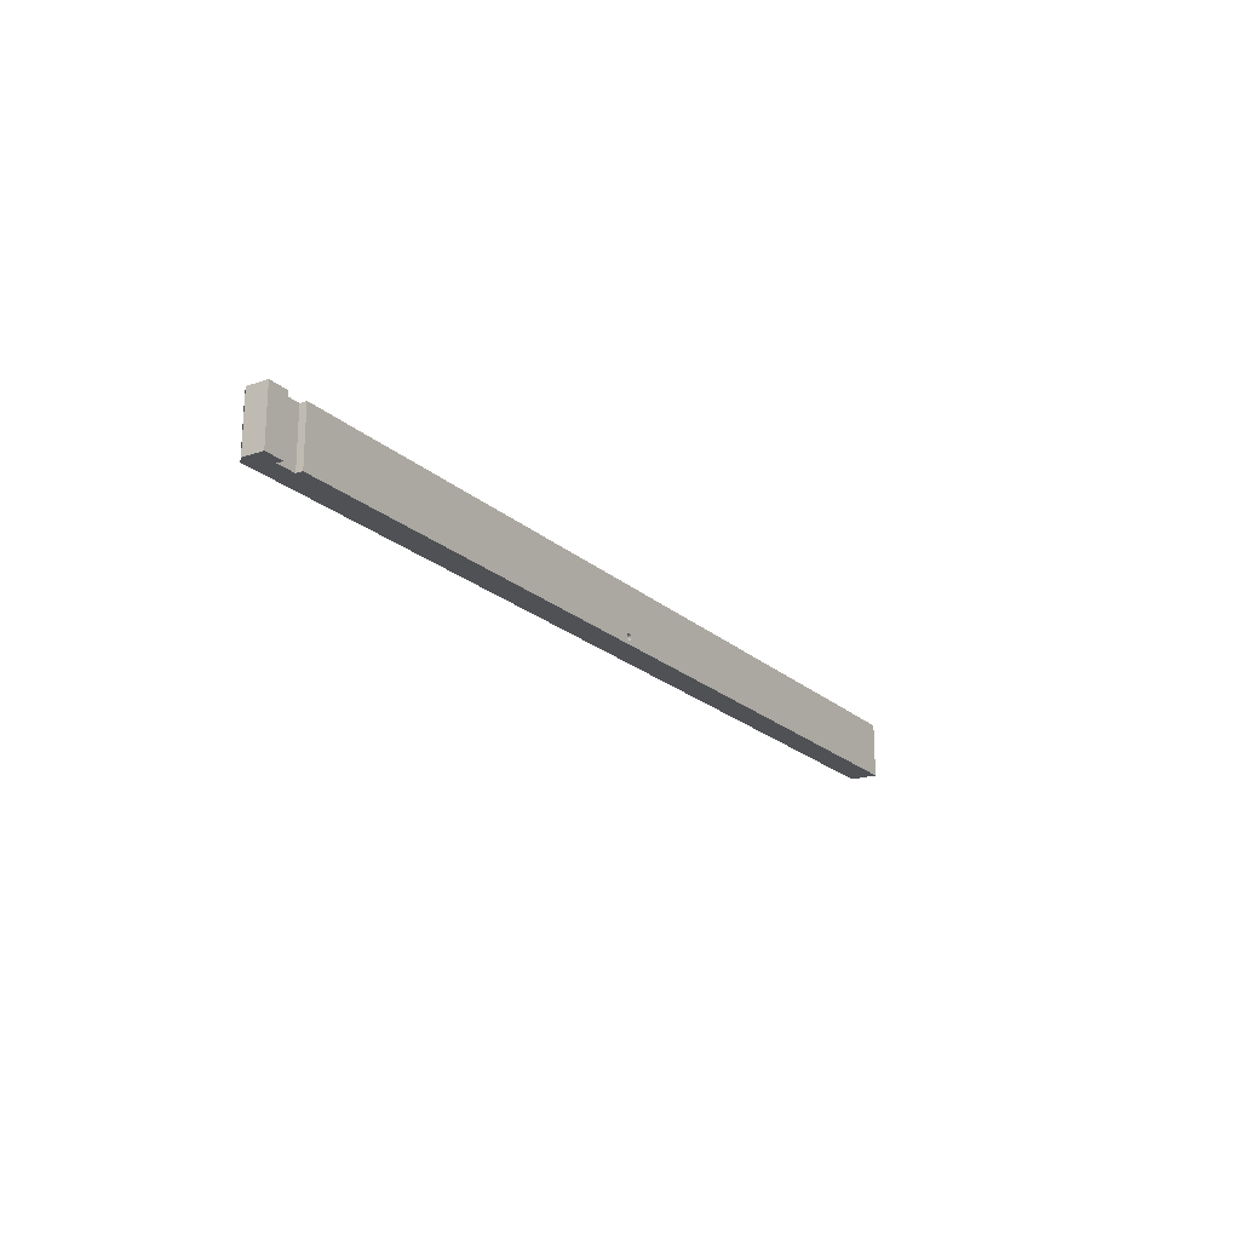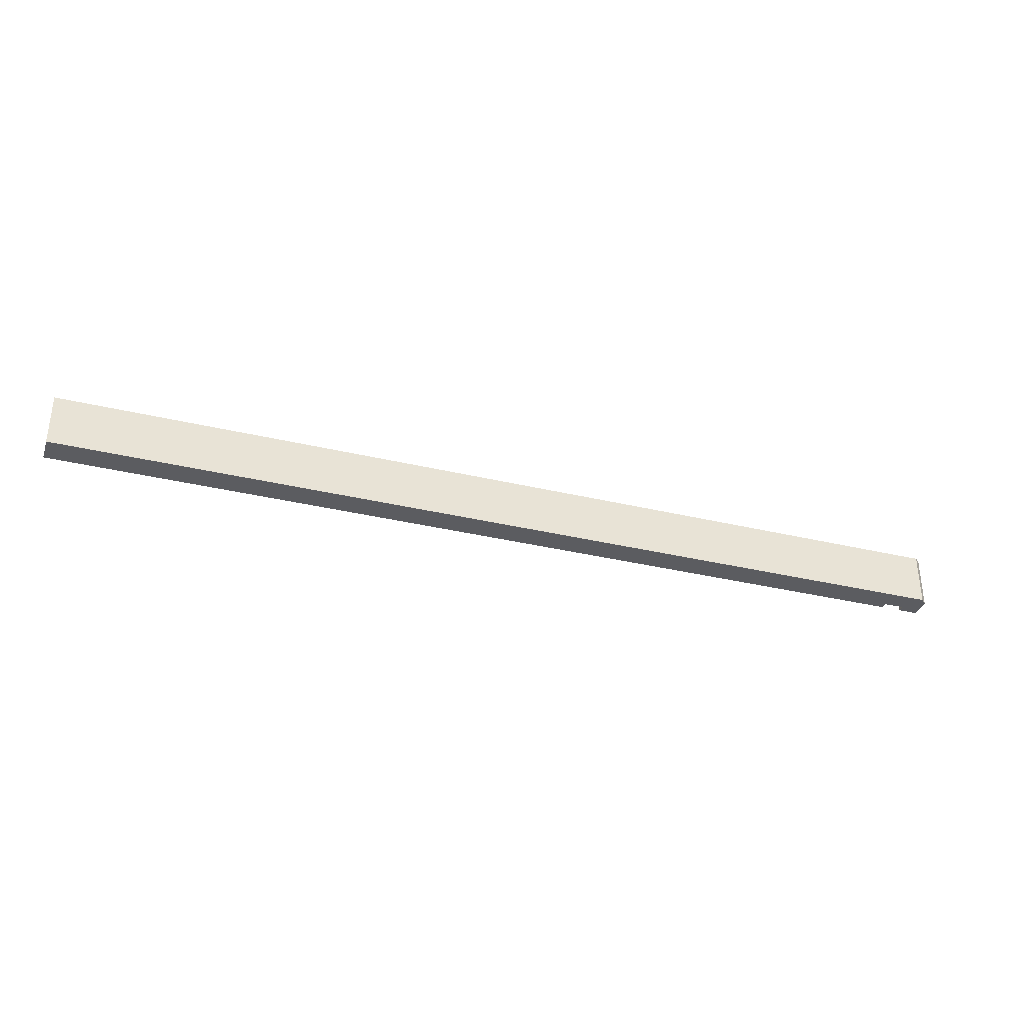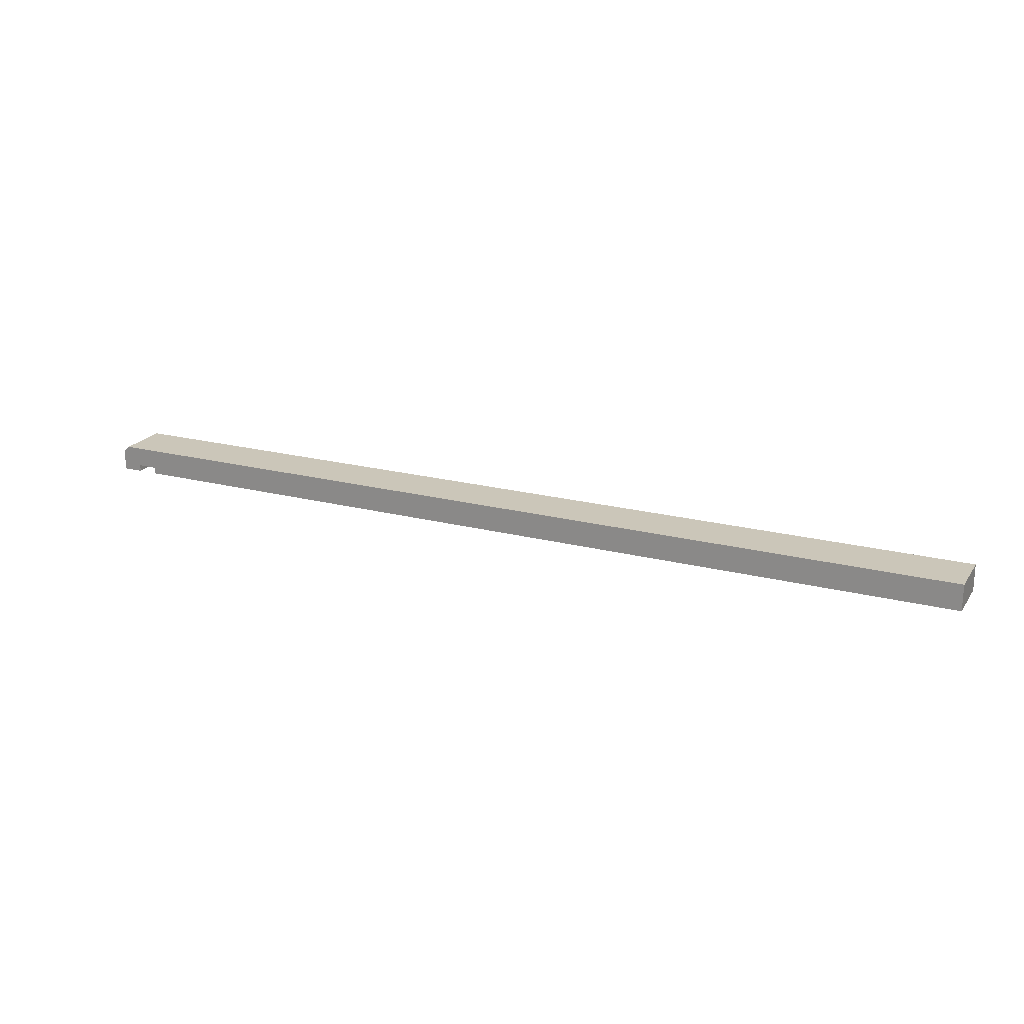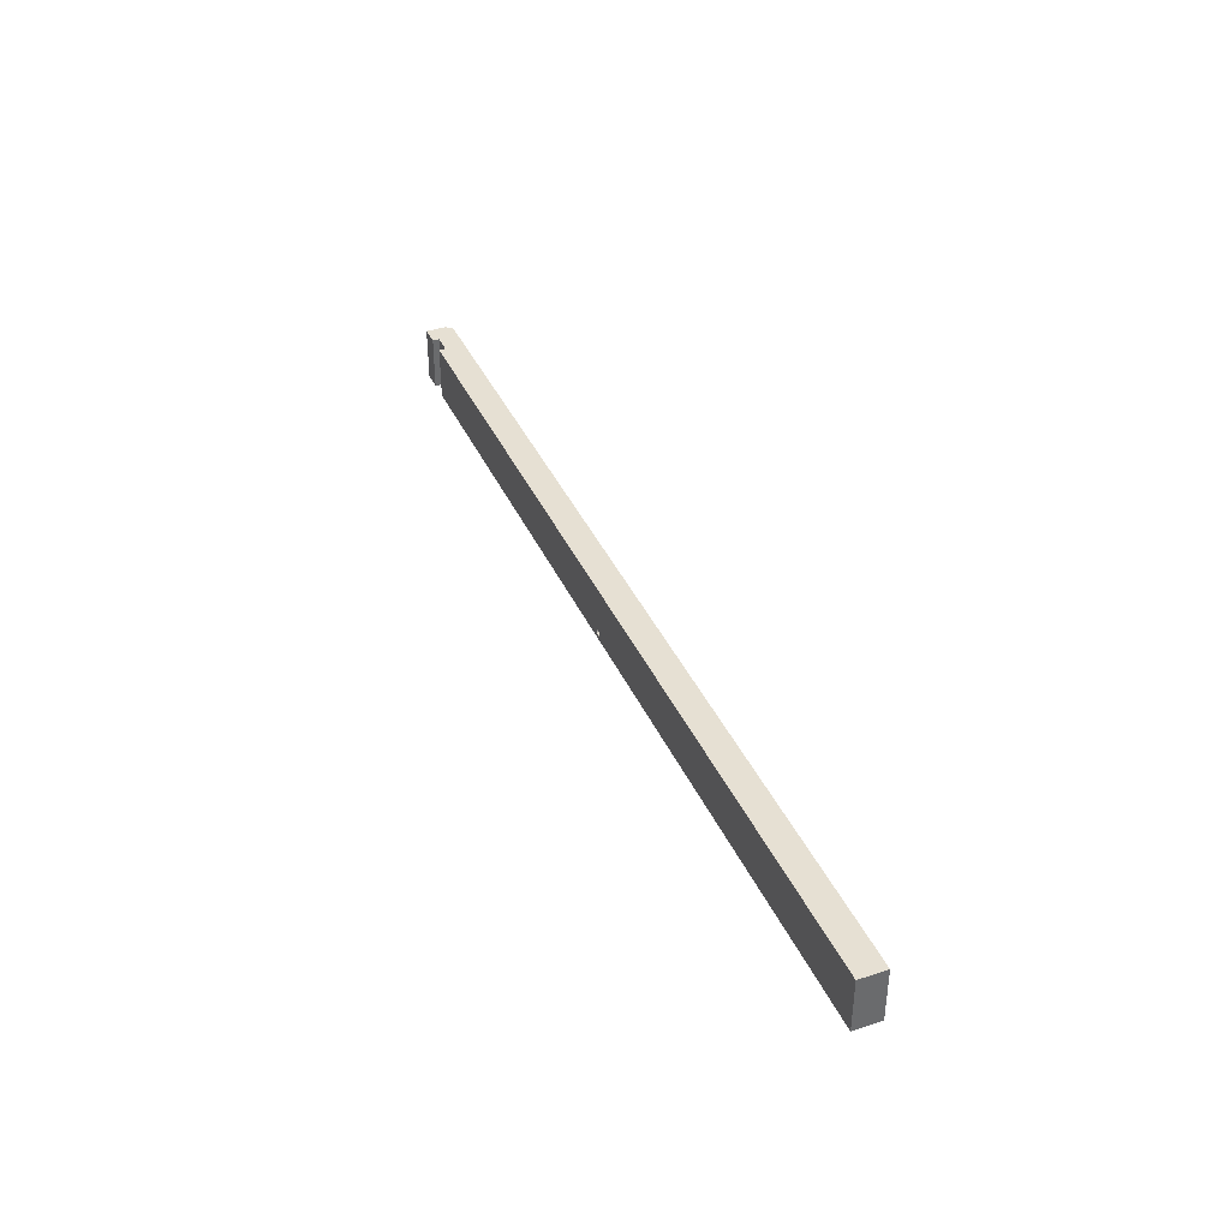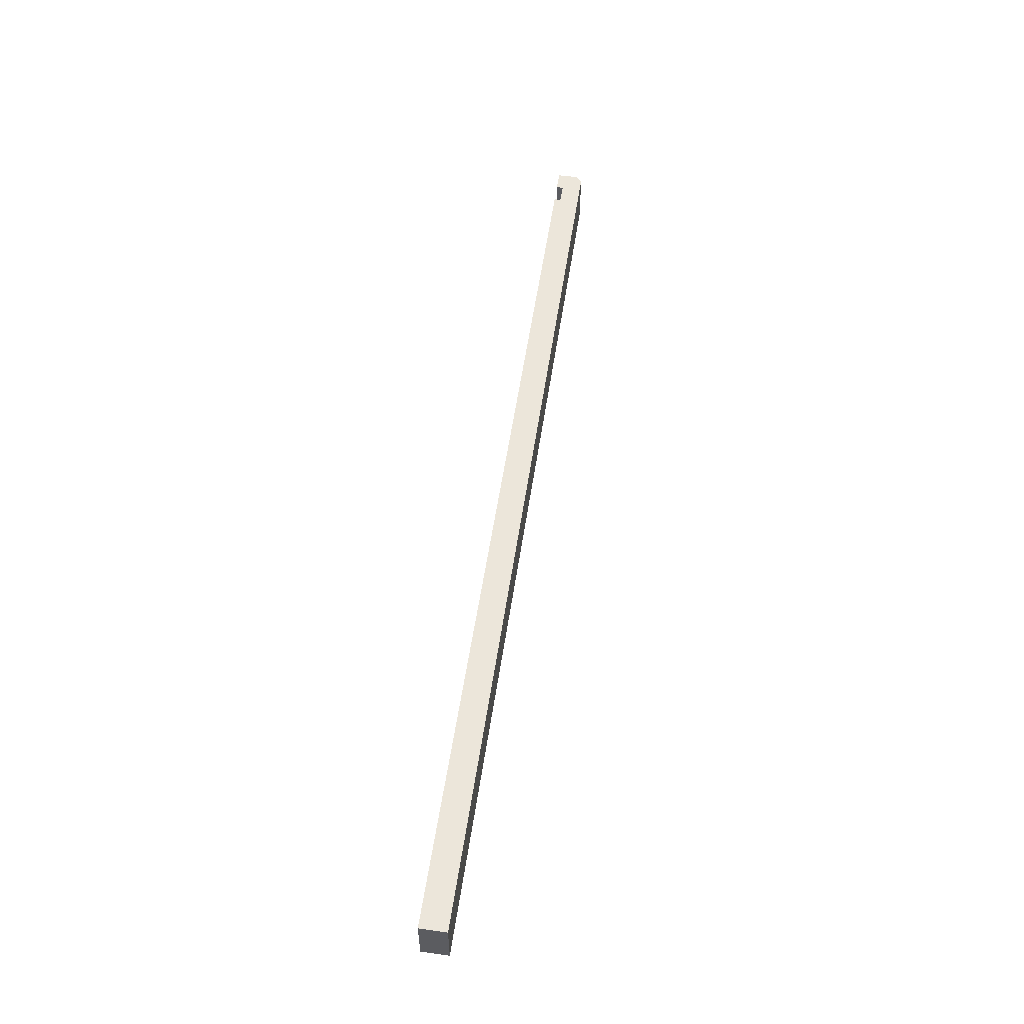
<metadata>
{"format":"obj","ext":"obj","renderer":"f3d","projection":"perspective","resolution":1024,"background":"white","views":[{"elev":-20.0,"azim":-57.9,"up":"+Z"},{"elev":-34.5,"azim":162.1,"up":"+Z"},{"elev":20.9,"azim":24.9,"up":"+Y"},{"elev":38.3,"azim":67.7,"up":"+Z"},{"elev":54.5,"azim":98.4,"up":"+Z"}]}
</metadata>
<code>
o leaf_support2/leaf_support/mesh76/mesh76-geometry#mesh76-geometry
v -0.4268 0.1546 -0.6167
v -0.4268 0.1694 -0.6548
v -0.4268 0.1546 -0.6548
v -0.4268 0.1694 -0.6167
v -0.4125 0.1546 -0.6548
v -0.4125 0.1594 -0.6167
v -0.4225 0.1737 -0.6548
v -0.4125 0.1594 -0.6548
v -0.4125 0.1546 -0.6167
v 0.2452 0.1737 -0.6167
v -0.4225 0.1737 -0.6167
v 0.2452 0.1737 -0.6548
v -0.3982 0.1594 -0.6548
v -0.3982 0.1594 -0.6167
v 0.2452 0.1546 -0.6167
v 0.2452 0.1546 -0.6548
v -0.3982 0.1546 -0.6167
v -0.3982 0.1546 -0.6548
v -0.09556 0.1546 -0.6524
v -0.09556 0.1546 -0.6476
v -0.09795 0.1546 -0.65
v -0.09495 0.1546 -0.6523
v -0.09618 0.1546 -0.6523
v -0.09618 0.1546 -0.6477
v -0.09495 0.1546 -0.6477
v -0.09787 0.1546 -0.6506
v -0.09787 0.1546 -0.6494
v -0.09437 0.1546 -0.6521
v -0.09495 0.1642 -0.6523
v -0.09556 0.1642 -0.6524
v -0.09676 0.1546 -0.6521
v -0.09676 0.1546 -0.648
v -0.09618 0.1642 -0.6477
v -0.09556 0.1642 -0.6476
v -0.09437 0.1546 -0.648
v -0.09763 0.1546 -0.6512
v -0.09795 0.1642 -0.65
v -0.09763 0.1546 -0.6488
v -0.09787 0.1642 -0.6494
v -0.09388 0.1546 -0.6517
v -0.09437 0.1642 -0.6521
v -0.09618 0.1642 -0.6523
v -0.09725 0.1546 -0.6517
v -0.09725 0.1546 -0.6483
v -0.09676 0.1642 -0.648
v -0.09495 0.1642 -0.6477
v -0.09388 0.1546 -0.6483
v -0.09787 0.1642 -0.6506
v -0.09763 0.1642 -0.6488
v -0.0935 0.1546 -0.6512
v -0.09388 0.1642 -0.6517
v -0.09676 0.1642 -0.6521
v -0.09725 0.1642 -0.6483
v -0.09437 0.1642 -0.648
v -0.0935 0.1546 -0.6488
v -0.09763 0.1642 -0.6512
v -0.09326 0.1546 -0.6506
v -0.09725 0.1642 -0.6517
v -0.09388 0.1642 -0.6483
v -0.0935 0.1642 -0.6488
v -0.09326 0.1546 -0.6494
v -0.09318 0.1546 -0.65
v -0.0935 0.1642 -0.6512
v -0.09326 0.1642 -0.6494
v -0.09326 0.1642 -0.6506
v -0.09318 0.1642 -0.65
f 1 2 3
f 2 1 4
f 3 2 1
f 4 1 2
f 2 5 3
f 3 5 2
f 5 1 3
f 3 1 5
f 1 6 4
f 4 6 1
f 4 7 2
f 2 7 4
f 5 2 8
f 8 2 5
f 1 5 9
f 9 5 1
f 6 1 9
f 9 1 6
f 6 10 4
f 4 10 6
f 7 4 11
f 11 4 7
f 12 2 7
f 7 2 12
f 8 2 13
f 13 2 8
f 6 5 8
f 8 5 6
f 5 6 9
f 9 6 5
f 14 10 6
f 6 10 14
f 4 10 11
f 11 10 4
f 10 7 11
f 11 7 10
f 12 13 2
f 2 13 12
f 7 10 12
f 12 10 7
f 13 6 8
f 8 6 13
f 14 15 10
f 10 15 14
f 6 13 14
f 14 13 6
f 16 13 12
f 12 13 16
f 10 16 12
f 12 16 10
f 15 14 17
f 17 14 15
f 16 10 15
f 15 10 16
f 13 17 14
f 14 17 13
f 13 16 18
f 18 16 13
f 17 16 15
f 15 16 17
f 17 13 18
f 18 13 17
f 16 19 18
f 18 19 16
f 16 17 20
f 20 17 16
f 18 21 17
f 17 21 18
f 19 16 22
f 22 16 19
f 18 19 23
f 23 19 18
f 20 17 24
f 24 17 20
f 16 20 25
f 25 20 16
f 18 26 21
f 21 26 18
f 27 17 21
f 21 17 27
f 22 16 28
f 28 16 22
f 29 19 22
f 22 19 29
f 30 23 19
f 19 23 30
f 18 23 31
f 31 23 18
f 24 17 32
f 32 17 24
f 33 20 24
f 24 20 33
f 34 25 20
f 20 25 34
f 16 25 35
f 35 25 16
f 18 36 26
f 26 36 18
f 26 37 21
f 21 37 26
f 38 17 27
f 27 17 38
f 21 39 27
f 27 39 21
f 28 16 40
f 40 16 28
f 41 22 28
f 28 22 41
f 19 29 30
f 30 29 19
f 22 41 29
f 29 41 22
f 23 30 42
f 42 30 23
f 42 31 23
f 23 31 42
f 18 31 43
f 43 31 18
f 32 17 44
f 44 17 32
f 45 24 32
f 32 24 45
f 20 33 34
f 34 33 20
f 24 45 33
f 33 45 24
f 25 34 46
f 46 34 25
f 46 35 25
f 25 35 46
f 16 35 47
f 47 35 16
f 18 43 36
f 36 43 18
f 36 48 26
f 26 48 36
f 37 26 48
f 48 26 37
f 39 21 37
f 37 21 39
f 44 17 38
f 38 17 44
f 27 49 38
f 38 49 27
f 49 27 39
f 39 27 49
f 40 16 50
f 50 16 40
f 51 28 40
f 40 28 51
f 28 51 41
f 41 51 28
f 29 34 30
f 30 34 29
f 41 46 29
f 29 46 41
f 30 33 42
f 42 33 30
f 31 42 52
f 52 42 31
f 52 43 31
f 31 43 52
f 53 32 44
f 44 32 53
f 32 53 45
f 45 53 32
f 30 34 33
f 33 34 30
f 42 33 45
f 45 33 42
f 29 46 34
f 34 46 29
f 35 46 54
f 54 46 35
f 54 47 35
f 35 47 54
f 16 47 55
f 55 47 16
f 43 56 36
f 36 56 43
f 48 36 56
f 56 36 48
f 48 39 37
f 37 39 48
f 38 53 44
f 44 53 38
f 53 38 49
f 49 38 53
f 56 49 39
f 39 49 56
f 50 16 57
f 57 16 50
f 50 51 40
f 40 51 50
f 51 54 41
f 41 54 51
f 41 54 46
f 46 54 41
f 42 45 52
f 52 45 42
f 43 52 58
f 58 52 43
f 52 45 53
f 53 45 52
f 47 54 59
f 59 54 47
f 47 60 55
f 55 60 47
f 16 55 61
f 61 55 16
f 56 43 58
f 58 43 56
f 56 39 48
f 48 39 56
f 58 53 49
f 49 53 58
f 58 49 56
f 56 49 58
f 57 16 62
f 62 16 57
f 57 63 50
f 50 63 57
f 51 50 63
f 63 50 51
f 51 59 54
f 54 59 51
f 52 53 58
f 58 53 52
f 60 47 59
f 59 47 60
f 64 55 60
f 60 55 64
f 55 64 61
f 61 64 55
f 16 61 62
f 62 61 16
f 62 65 57
f 57 65 62
f 63 57 65
f 65 57 63
f 63 59 51
f 51 59 63
f 63 60 59
f 59 60 63
f 65 64 60
f 60 64 65
f 66 61 64
f 64 61 66
f 61 66 62
f 62 66 61
f 65 62 66
f 66 62 65
f 65 60 63
f 63 60 65
f 64 65 66
f 66 65 64

</code>
